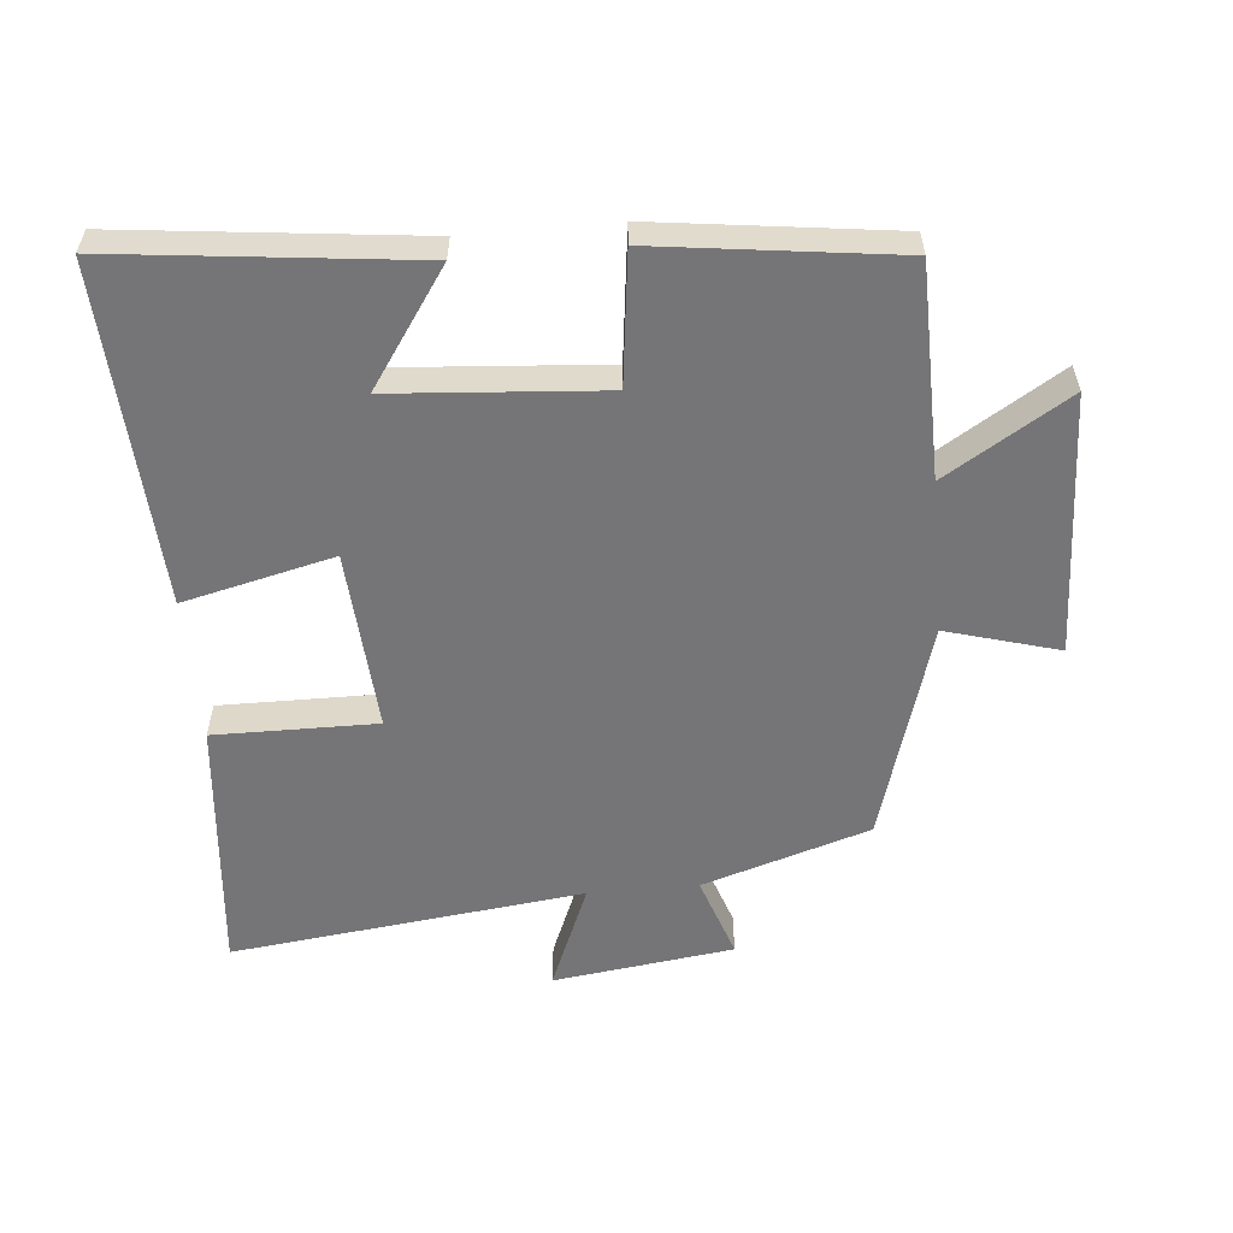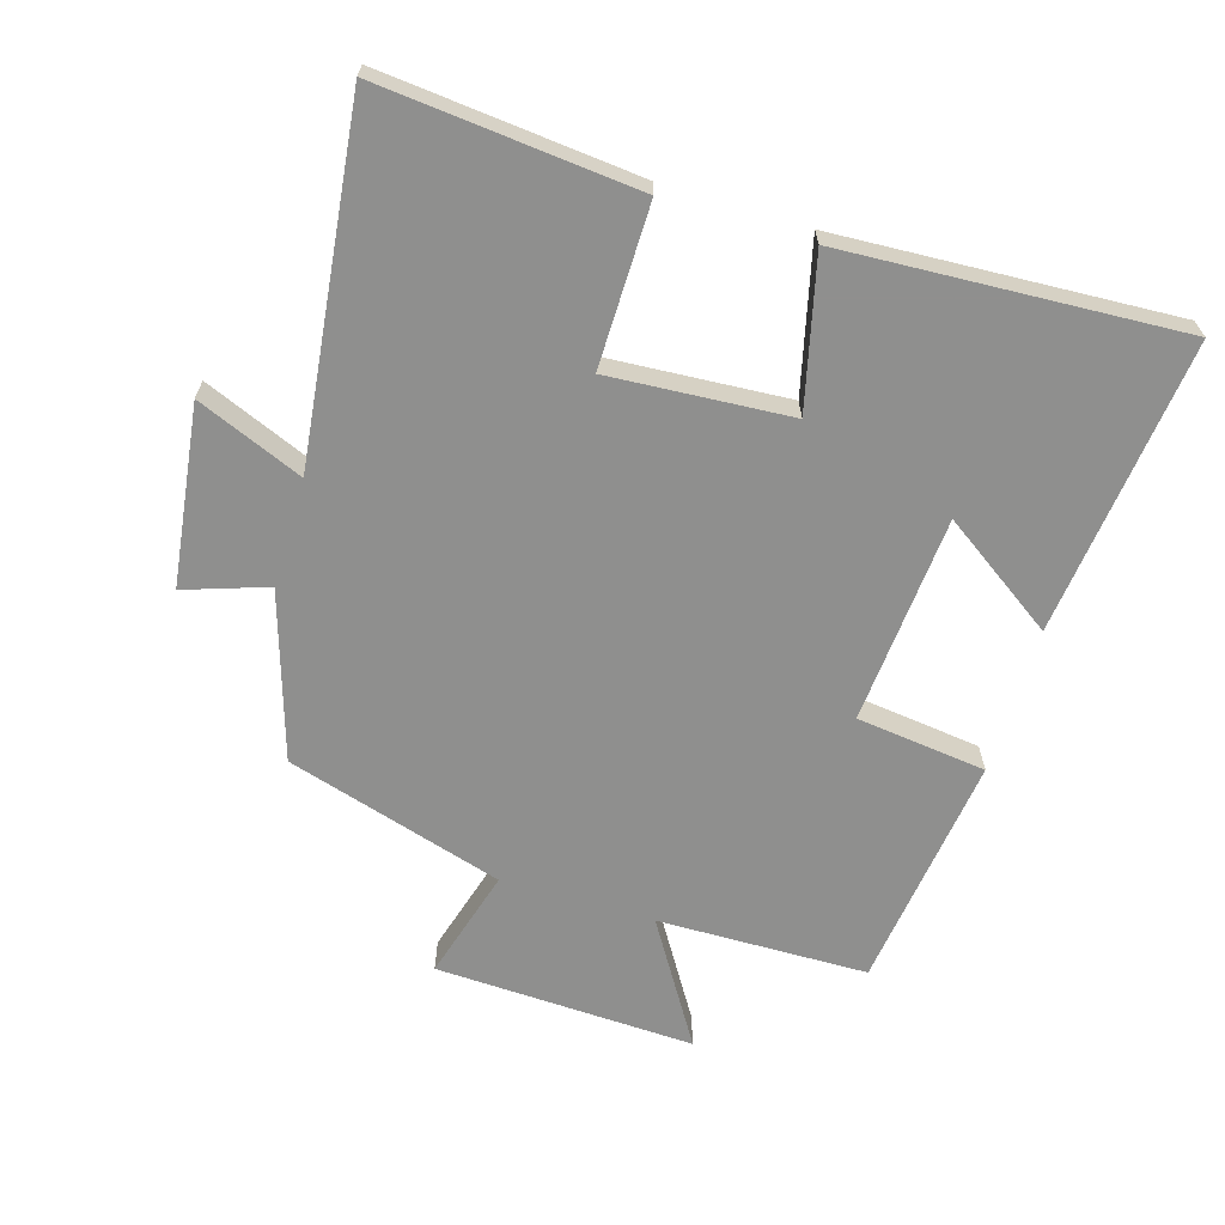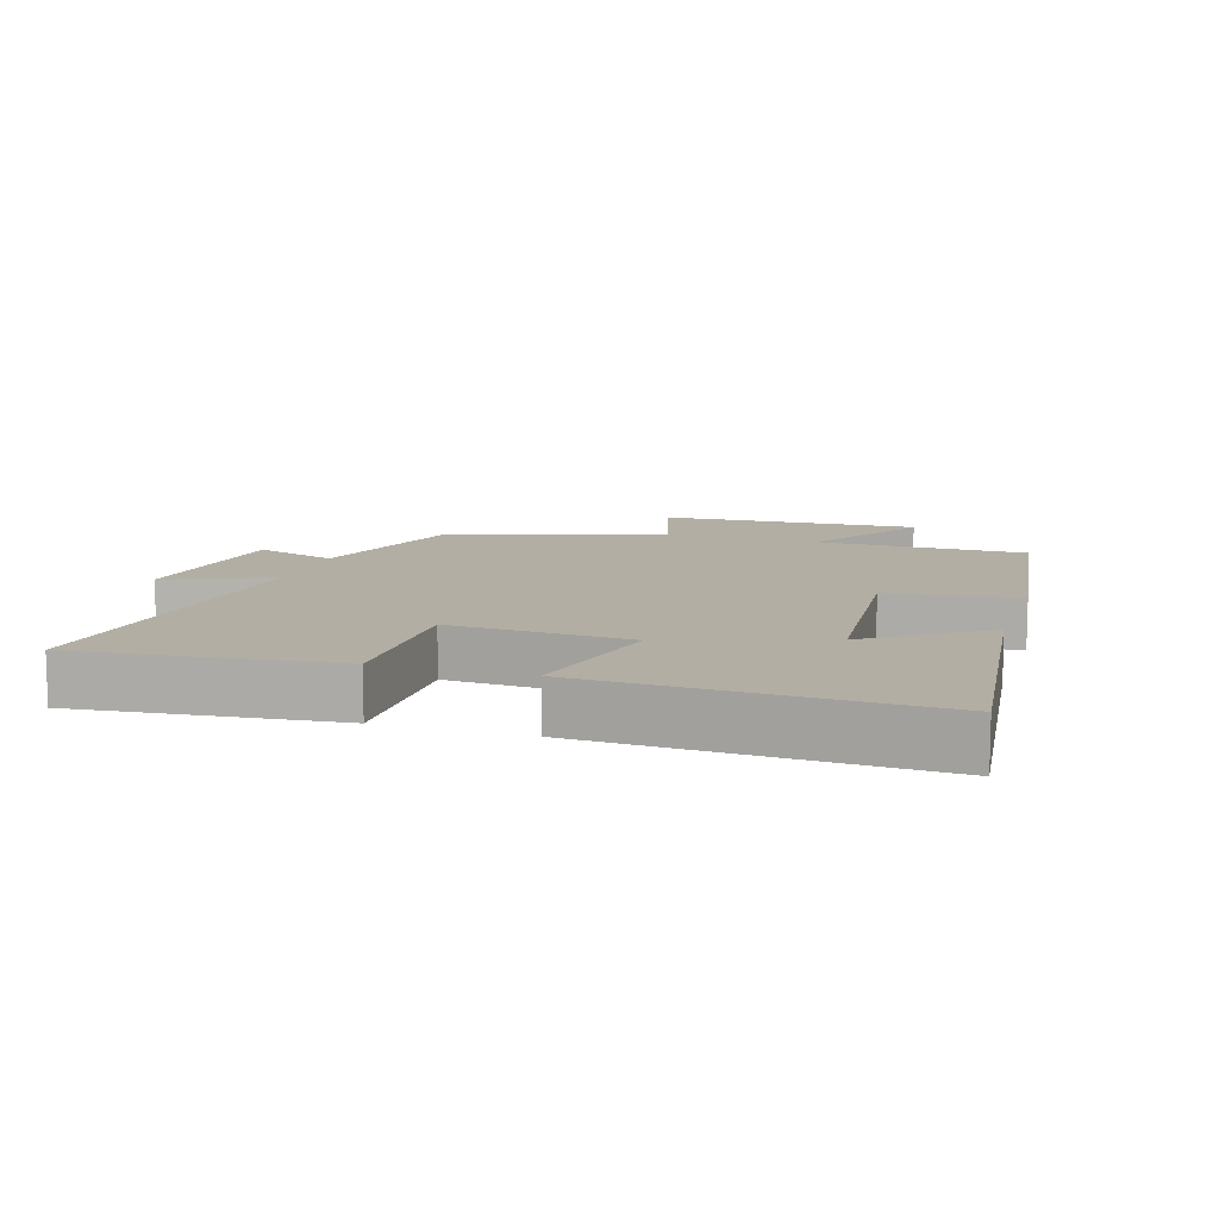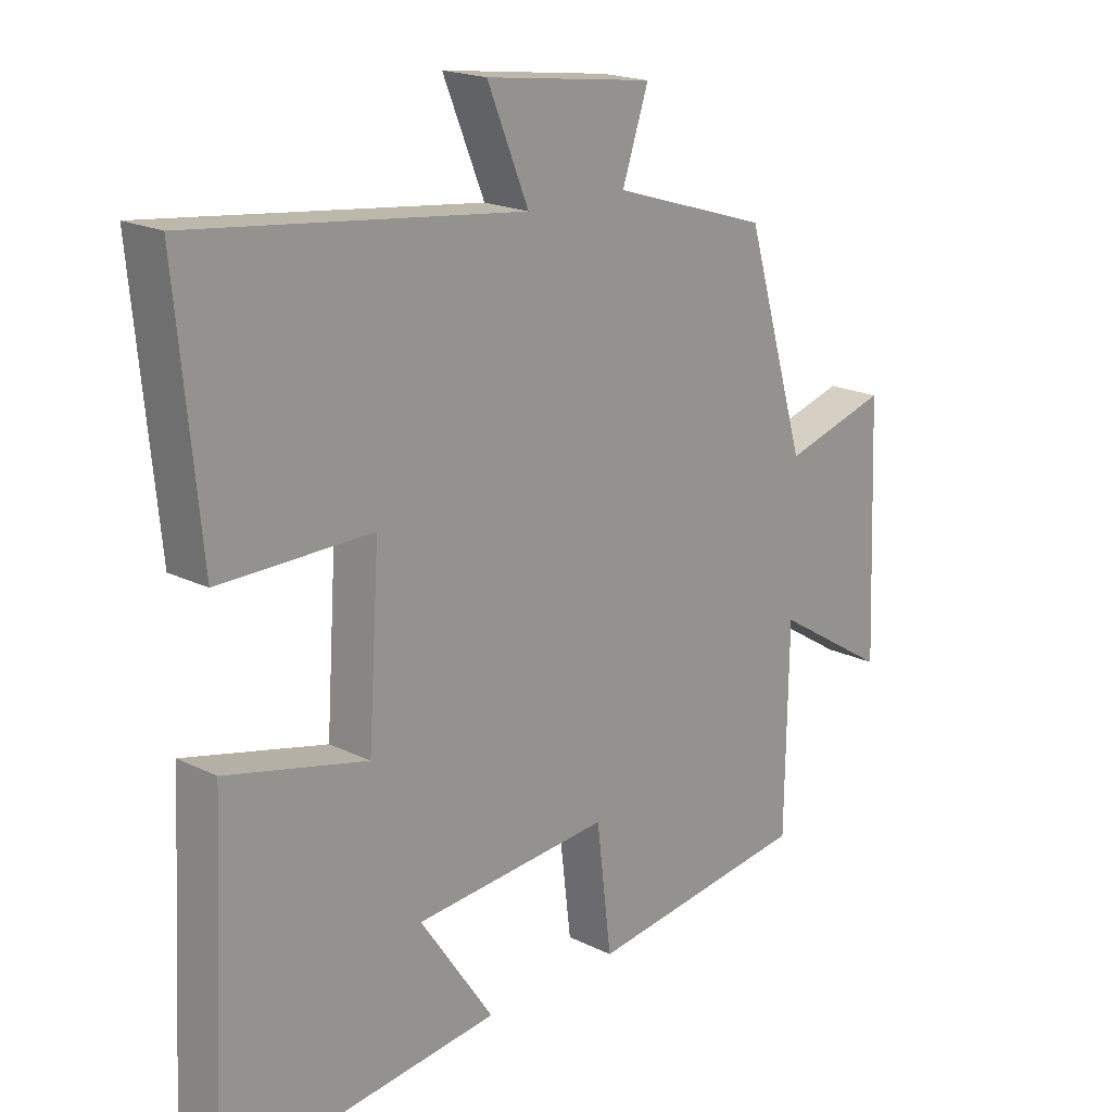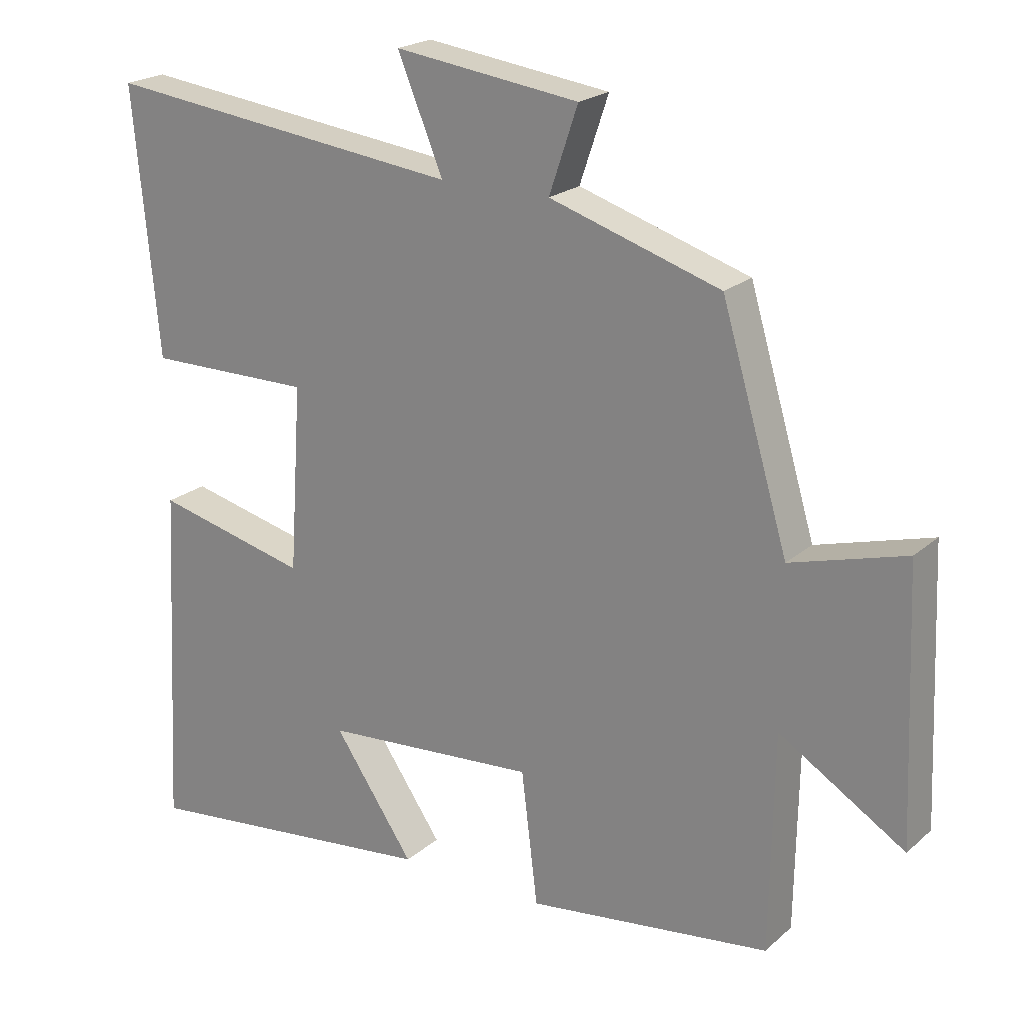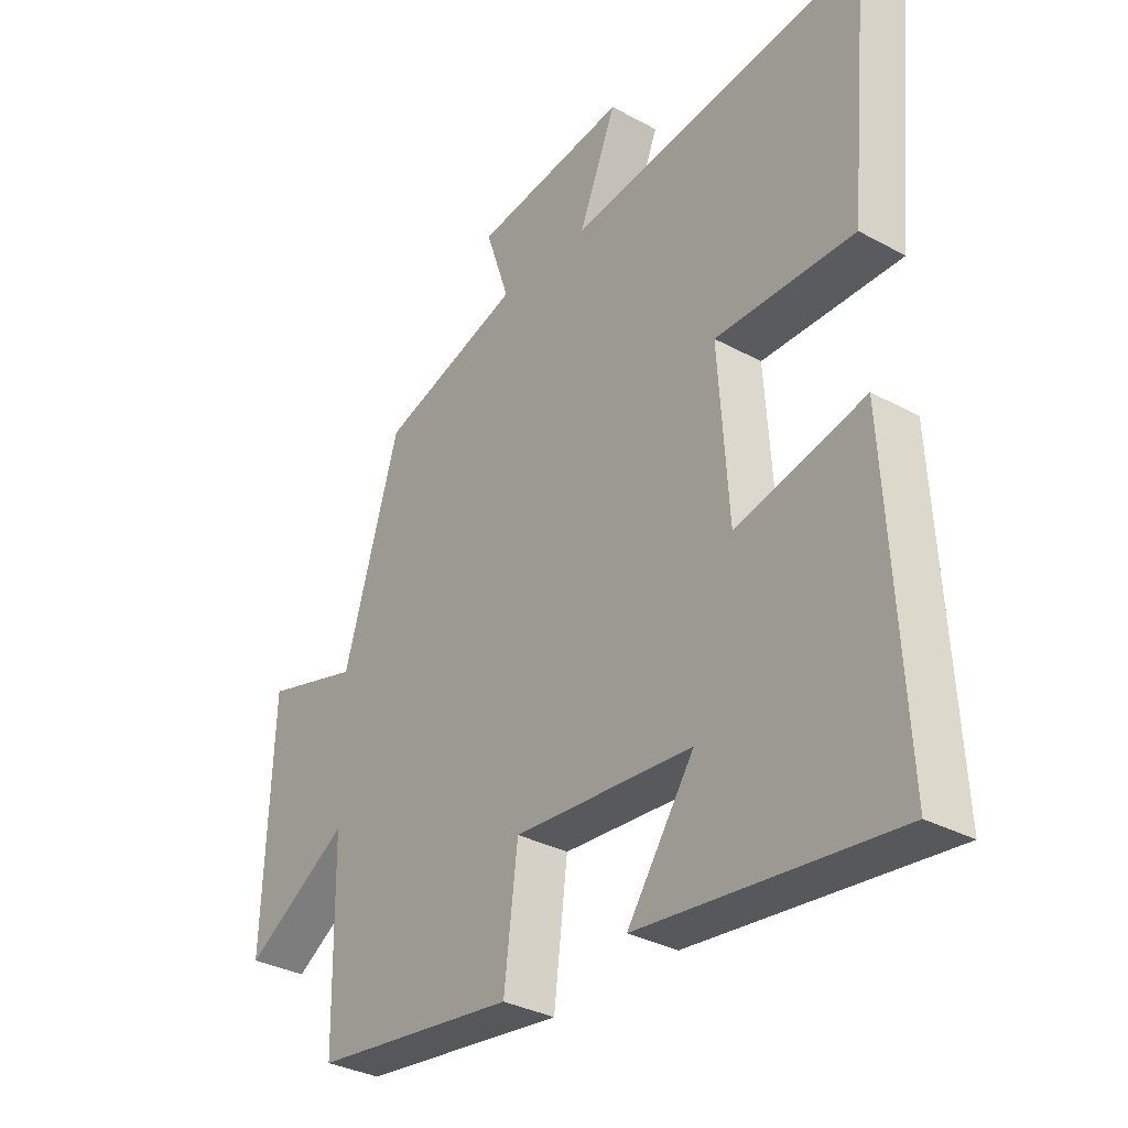
<metadata>
{"format":"obj","ext":"obj","renderer":"f3d","projection":"perspective","resolution":1024,"background":"white","views":[{"elev":-56.6,"azim":-174.8,"up":"+Y"},{"elev":-65.3,"azim":73.2,"up":"+Y"},{"elev":10.9,"azim":107.1,"up":"+Y"},{"elev":19.3,"azim":132.9,"up":"+Z"},{"elev":21.3,"azim":-145.9,"up":"+Z"},{"elev":-32.8,"azim":52.9,"up":"+Z"}]}
</metadata>
<code>
v -0.495 0.07 -0.454
v -0.5 0.07 -0.137
v -0.684 0.07 -0.251
v -0.668 0.07 0.141
v -0.5 0.07 0.093
v -0.402 0.07 0.421
v -0.152 0.07 0.5
v -0.194 0.07 0.624
v 0.076 0.07 0.66
v 0.01 0.07 0.5
v 0.537 0.07 0.563
v 0.5 0.07 0.175
v 0.257 0.07 0.177
v 0.275 0.07 -0.095
v 0.5 0.07 -0.041
v 0.527 0.07 -0.55
v 0.082 0.07 -0.5
v 0.2 0.07 -0.328
v -0.114 0.07 -0.304
v -0.138 0.07 -0.5
v -0.495 0 -0.454
v -0.5 0 -0.137
v -0.684 0 -0.251
v -0.668 0 0.141
v -0.5 0 0.093
v -0.402 0 0.421
v -0.152 0 0.5
v -0.194 0 0.624
v 0.076 0 0.66
v 0.01 0 0.5
v 0.537 0 0.563
v 0.5 0 0.175
v 0.257 0 0.177
v 0.275 0 -0.095
v 0.5 0 -0.041
v 0.527 0 -0.55
v 0.082 0 -0.5
v 0.2 0 -0.328
v -0.114 0 -0.304
v -0.138 0 -0.5
f 19 20 1 2
f 18 19 2
f 15 16 17 18
f 14 15 18
f 13 14 18 2
f 10 11 12 13
f 10 13 2
f 7 8 9 10
f 5 6 7 10
f 5 10 2 3
f 3 4 5
f 22 21 40 39
f 22 39 38
f 38 37 36 35
f 38 35 34
f 22 38 34 33
f 33 32 31 30
f 22 33 30
f 30 29 28 27
f 30 27 26 25
f 23 22 30 25
f 25 24 23
f 1 21 22 2
f 2 22 23 3
f 3 23 24 4
f 4 24 25 5
f 5 25 26 6
f 6 26 27 7
f 7 27 28 8
f 8 28 29 9
f 9 29 30 10
f 10 30 31 11
f 11 31 32 12
f 12 32 33 13
f 13 33 34 14
f 14 34 35 15
f 15 35 36 16
f 16 36 37 17
f 17 37 38 18
f 18 38 39 19
f 19 39 40 20
f 20 40 21 1

</code>
